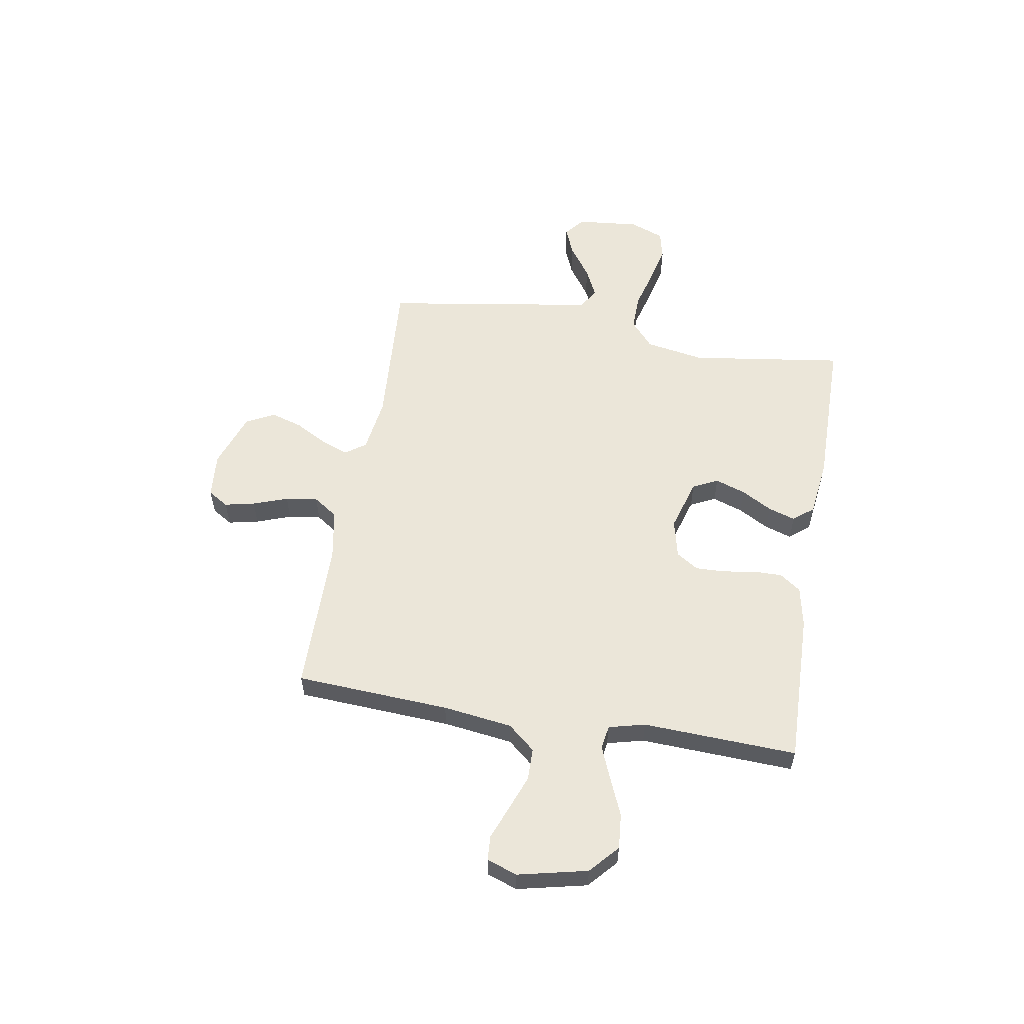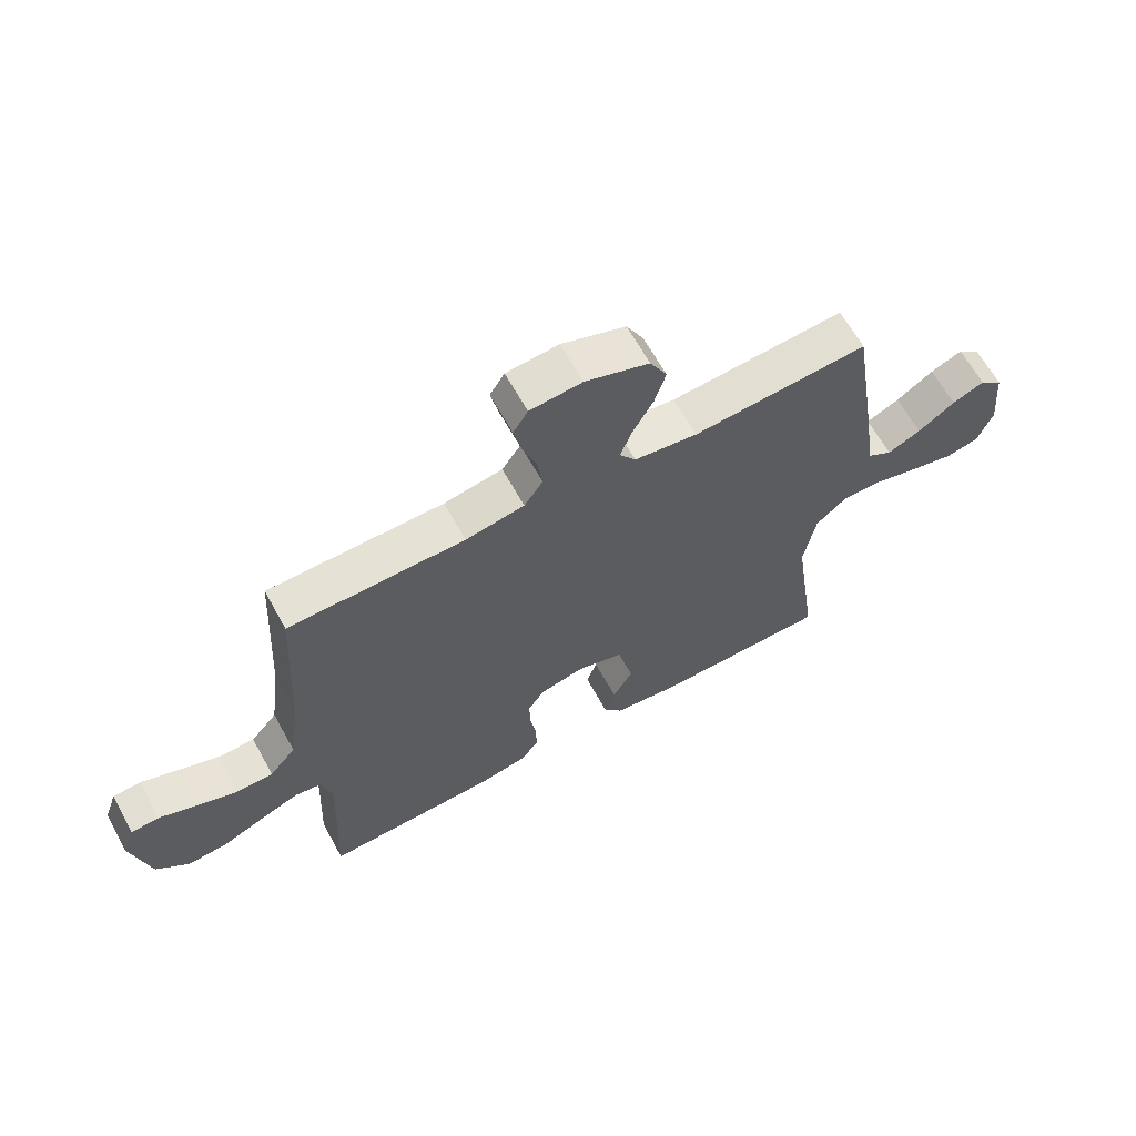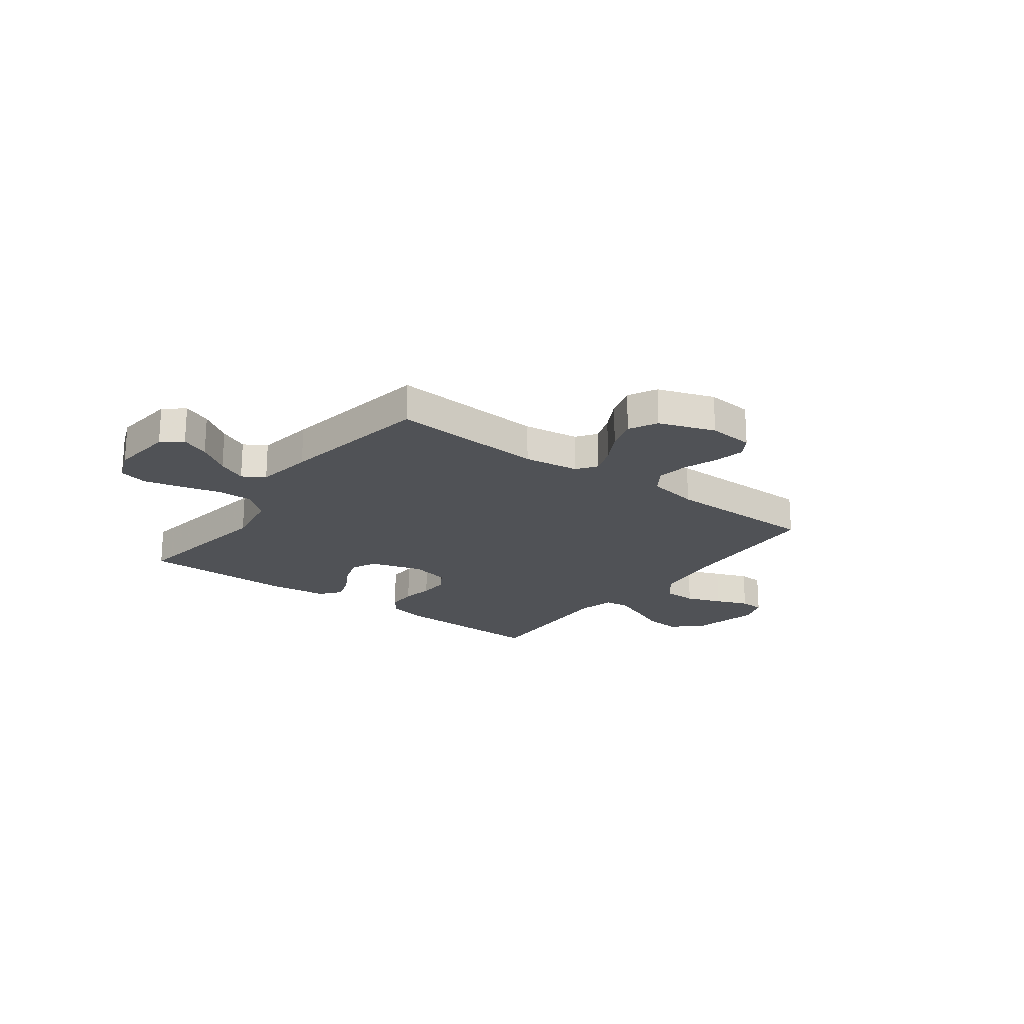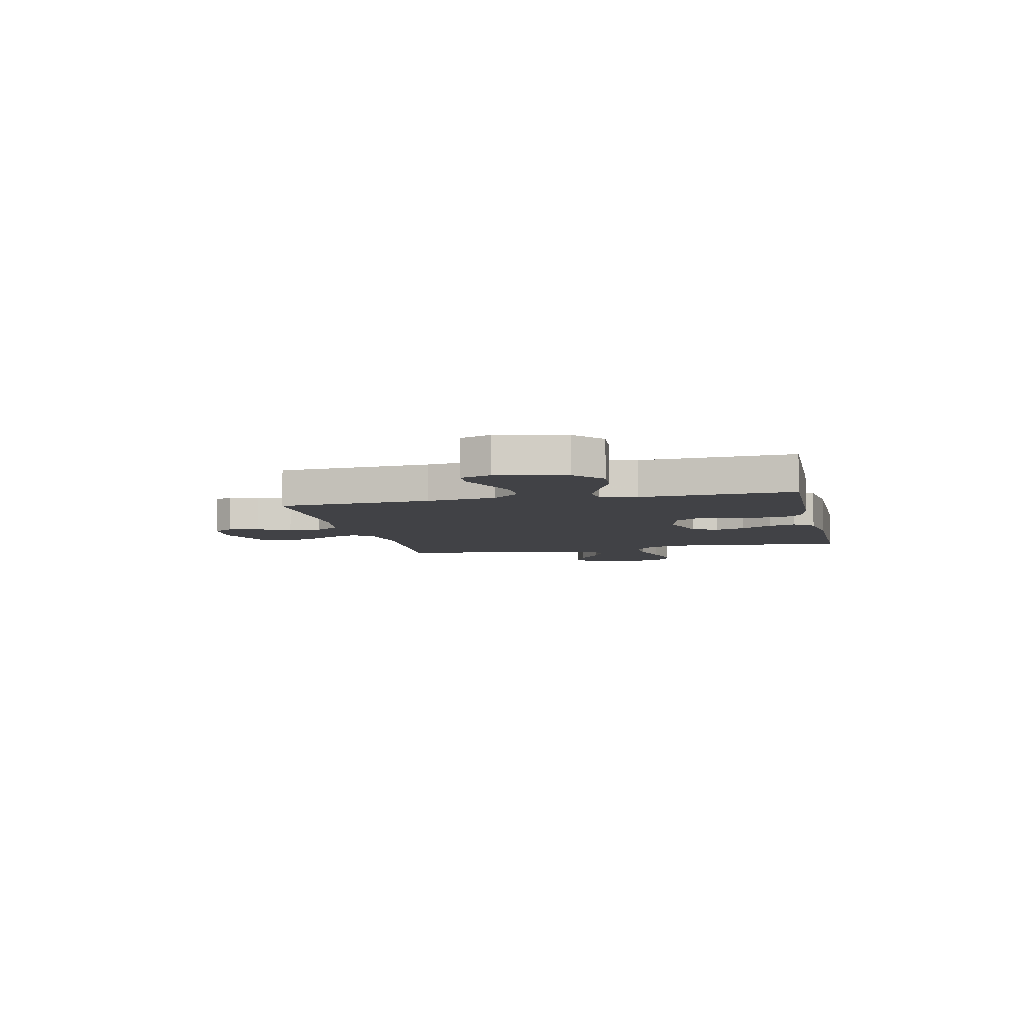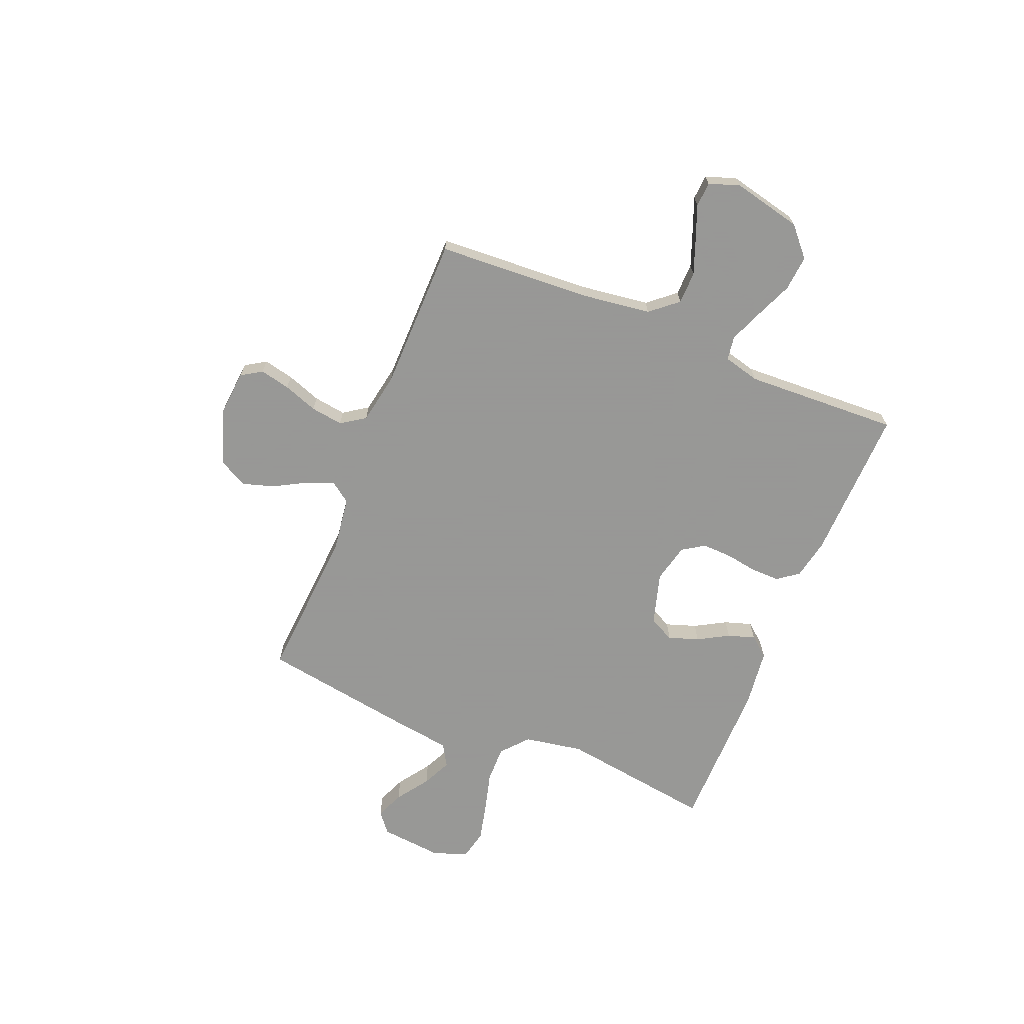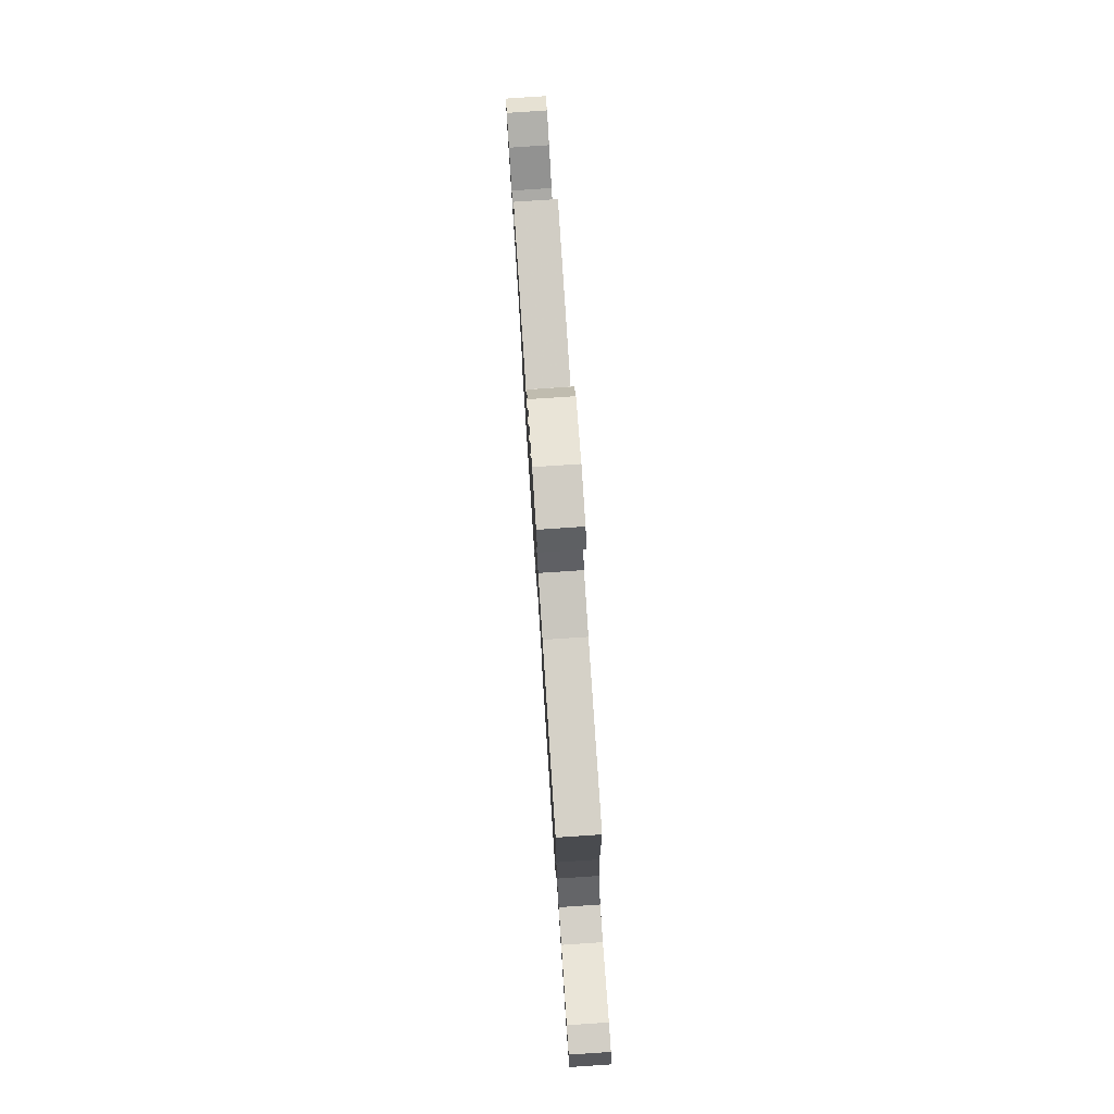
<metadata>
{"format":"obj","ext":"obj","renderer":"f3d","projection":"perspective","resolution":1024,"background":"white","views":[{"elev":56.2,"azim":99.7,"up":"+Y"},{"elev":64.0,"azim":151.1,"up":"+Z"},{"elev":-20.8,"azim":-36.7,"up":"+Y"},{"elev":-6.6,"azim":102.7,"up":"+Y"},{"elev":-68.4,"azim":67.8,"up":"+Y"},{"elev":79.1,"azim":86.2,"up":"+Z"}]}
</metadata>
<code>
v -0.5 0.07 0.5
v -0.2 0.07 0.479
v -0.092 0.07 0.494
v -0.064 0.07 0.533
v -0.084 0.07 0.587
v -0.119 0.07 0.65
v -0.138 0.07 0.712
v -0.109 0.07 0.767
v 0 0.07 0.805
v 0.089 0.07 0.797
v 0.114 0.07 0.757
v 0.101 0.07 0.698
v 0.077 0.07 0.631
v 0.068 0.07 0.568
v 0.1 0.07 0.521
v 0.2 0.07 0.503
v 0.5 0.07 0.5
v 0.517 0.07 0.2
v 0.535 0.07 0.065
v 0.58 0.07 0.012
v 0.643 0.07 0.011
v 0.712 0.07 0.037
v 0.776 0.07 0.062
v 0.824 0.07 0.059
v 0.845 0.07 0
v 0.814 0.07 -0.135
v 0.758 0.07 -0.185
v 0.689 0.07 -0.179
v 0.616 0.07 -0.148
v 0.552 0.07 -0.122
v 0.505 0.07 -0.129
v 0.487 0.07 -0.2
v 0.5 0.07 -0.5
v 0.2 0.07 -0.492
v 0.121 0.07 -0.476
v 0.091 0.07 -0.435
v 0.092 0.07 -0.379
v 0.102 0.07 -0.317
v 0.104 0.07 -0.259
v 0.076 0.07 -0.216
v 0 0.07 -0.198
v -0.102 0.07 -0.228
v -0.126 0.07 -0.277
v -0.106 0.07 -0.336
v -0.072 0.07 -0.396
v -0.055 0.07 -0.449
v -0.087 0.07 -0.488
v -0.2 0.07 -0.502
v -0.5 0.07 -0.5
v -0.457 0.07 -0.2
v -0.477 0.07 -0.085
v -0.529 0.07 -0.04
v -0.6 0.07 -0.041
v -0.678 0.07 -0.062
v -0.751 0.07 -0.079
v -0.807 0.07 -0.066
v -0.833 0.07 0
v -0.821 0.07 0.123
v -0.782 0.07 0.155
v -0.727 0.07 0.132
v -0.664 0.07 0.088
v -0.607 0.07 0.061
v -0.564 0.07 0.087
v -0.548 0.07 0.2
v -0.5 0 0.5
v -0.2 0 0.479
v -0.092 0 0.494
v -0.064 0 0.533
v -0.084 0 0.587
v -0.119 0 0.65
v -0.138 0 0.712
v -0.109 0 0.767
v 0 0 0.805
v 0.089 0 0.797
v 0.114 0 0.757
v 0.101 0 0.698
v 0.077 0 0.631
v 0.068 0 0.568
v 0.1 0 0.521
v 0.2 0 0.503
v 0.5 0 0.5
v 0.517 0 0.2
v 0.535 0 0.065
v 0.58 0 0.012
v 0.643 0 0.011
v 0.712 0 0.037
v 0.776 0 0.062
v 0.824 0 0.059
v 0.845 0 0
v 0.814 0 -0.135
v 0.758 0 -0.185
v 0.689 0 -0.179
v 0.616 0 -0.148
v 0.552 0 -0.122
v 0.505 0 -0.129
v 0.487 0 -0.2
v 0.5 0 -0.5
v 0.2 0 -0.492
v 0.121 0 -0.476
v 0.091 0 -0.435
v 0.092 0 -0.379
v 0.102 0 -0.317
v 0.104 0 -0.259
v 0.076 0 -0.216
v 0 0 -0.198
v -0.102 0 -0.228
v -0.126 0 -0.277
v -0.106 0 -0.336
v -0.072 0 -0.396
v -0.055 0 -0.449
v -0.087 0 -0.488
v -0.2 0 -0.502
v -0.5 0 -0.5
v -0.457 0 -0.2
v -0.477 0 -0.085
v -0.529 0 -0.04
v -0.6 0 -0.041
v -0.678 0 -0.062
v -0.751 0 -0.079
v -0.807 0 -0.066
v -0.833 0 0
v -0.821 0 0.123
v -0.782 0 0.155
v -0.727 0 0.132
v -0.664 0 0.088
v -0.607 0 0.061
v -0.564 0 0.087
v -0.548 0 0.2
f 63 64 1 2
f 59 60 61
f 58 59 61
f 57 58 61
f 56 57 61
f 55 56 61
f 54 55 61
f 53 54 61
f 52 53 61 62
f 51 52 62 63
f 48 49 50
f 47 48 50
f 46 47 50
f 45 46 50
f 44 45 50
f 43 44 50 51
f 63 2 3
f 51 63 3
f 43 51 3
f 42 43 3
f 36 37 38
f 35 36 38
f 34 35 38
f 33 34 38
f 32 33 38
f 31 32 38 39
f 27 28 29
f 26 27 29
f 25 26 29
f 24 25 29
f 23 24 29
f 22 23 29
f 21 22 29 30
f 20 21 30 31
f 16 17 18
f 15 16 18 19
f 11 12 13
f 10 11 13
f 9 10 13
f 8 9 13
f 7 8 13
f 6 7 13
f 5 6 13
f 4 5 13 14
f 4 14 15
f 3 4 15
f 42 3 15
f 41 42 15
f 31 39 40
f 31 40 41
f 20 31 41
f 19 20 41
f 15 19 41
f 66 65 128 127
f 125 124 123
f 125 123 122
f 125 122 121
f 125 121 120
f 125 120 119
f 125 119 118
f 125 118 117
f 126 125 117 116
f 127 126 116 115
f 114 113 112
f 114 112 111
f 114 111 110
f 114 110 109
f 114 109 108
f 115 114 108 107
f 67 66 127
f 67 127 115
f 67 115 107
f 67 107 106
f 102 101 100
f 102 100 99
f 102 99 98
f 102 98 97
f 102 97 96
f 103 102 96 95
f 93 92 91
f 93 91 90
f 93 90 89
f 93 89 88
f 93 88 87
f 93 87 86
f 94 93 86 85
f 95 94 85 84
f 82 81 80
f 83 82 80 79
f 77 76 75
f 77 75 74
f 77 74 73
f 77 73 72
f 77 72 71
f 77 71 70
f 77 70 69
f 78 77 69 68
f 79 78 68
f 79 68 67
f 79 67 106
f 79 106 105
f 104 103 95
f 105 104 95
f 105 95 84
f 105 84 83
f 105 83 79
f 1 65 66 2
f 2 66 67 3
f 3 67 68 4
f 4 68 69 5
f 5 69 70 6
f 6 70 71 7
f 7 71 72 8
f 8 72 73 9
f 9 73 74 10
f 10 74 75 11
f 11 75 76 12
f 12 76 77 13
f 13 77 78 14
f 14 78 79 15
f 15 79 80 16
f 16 80 81 17
f 17 81 82 18
f 18 82 83 19
f 19 83 84 20
f 20 84 85 21
f 21 85 86 22
f 22 86 87 23
f 23 87 88 24
f 24 88 89 25
f 25 89 90 26
f 26 90 91 27
f 27 91 92 28
f 28 92 93 29
f 29 93 94 30
f 30 94 95 31
f 31 95 96 32
f 32 96 97 33
f 33 97 98 34
f 34 98 99 35
f 35 99 100 36
f 36 100 101 37
f 37 101 102 38
f 38 102 103 39
f 39 103 104 40
f 40 104 105 41
f 41 105 106 42
f 42 106 107 43
f 43 107 108 44
f 44 108 109 45
f 45 109 110 46
f 46 110 111 47
f 47 111 112 48
f 48 112 113 49
f 49 113 114 50
f 50 114 115 51
f 51 115 116 52
f 52 116 117 53
f 53 117 118 54
f 54 118 119 55
f 55 119 120 56
f 56 120 121 57
f 57 121 122 58
f 58 122 123 59
f 59 123 124 60
f 60 124 125 61
f 61 125 126 62
f 62 126 127 63
f 63 127 128 64
f 64 128 65 1

</code>
